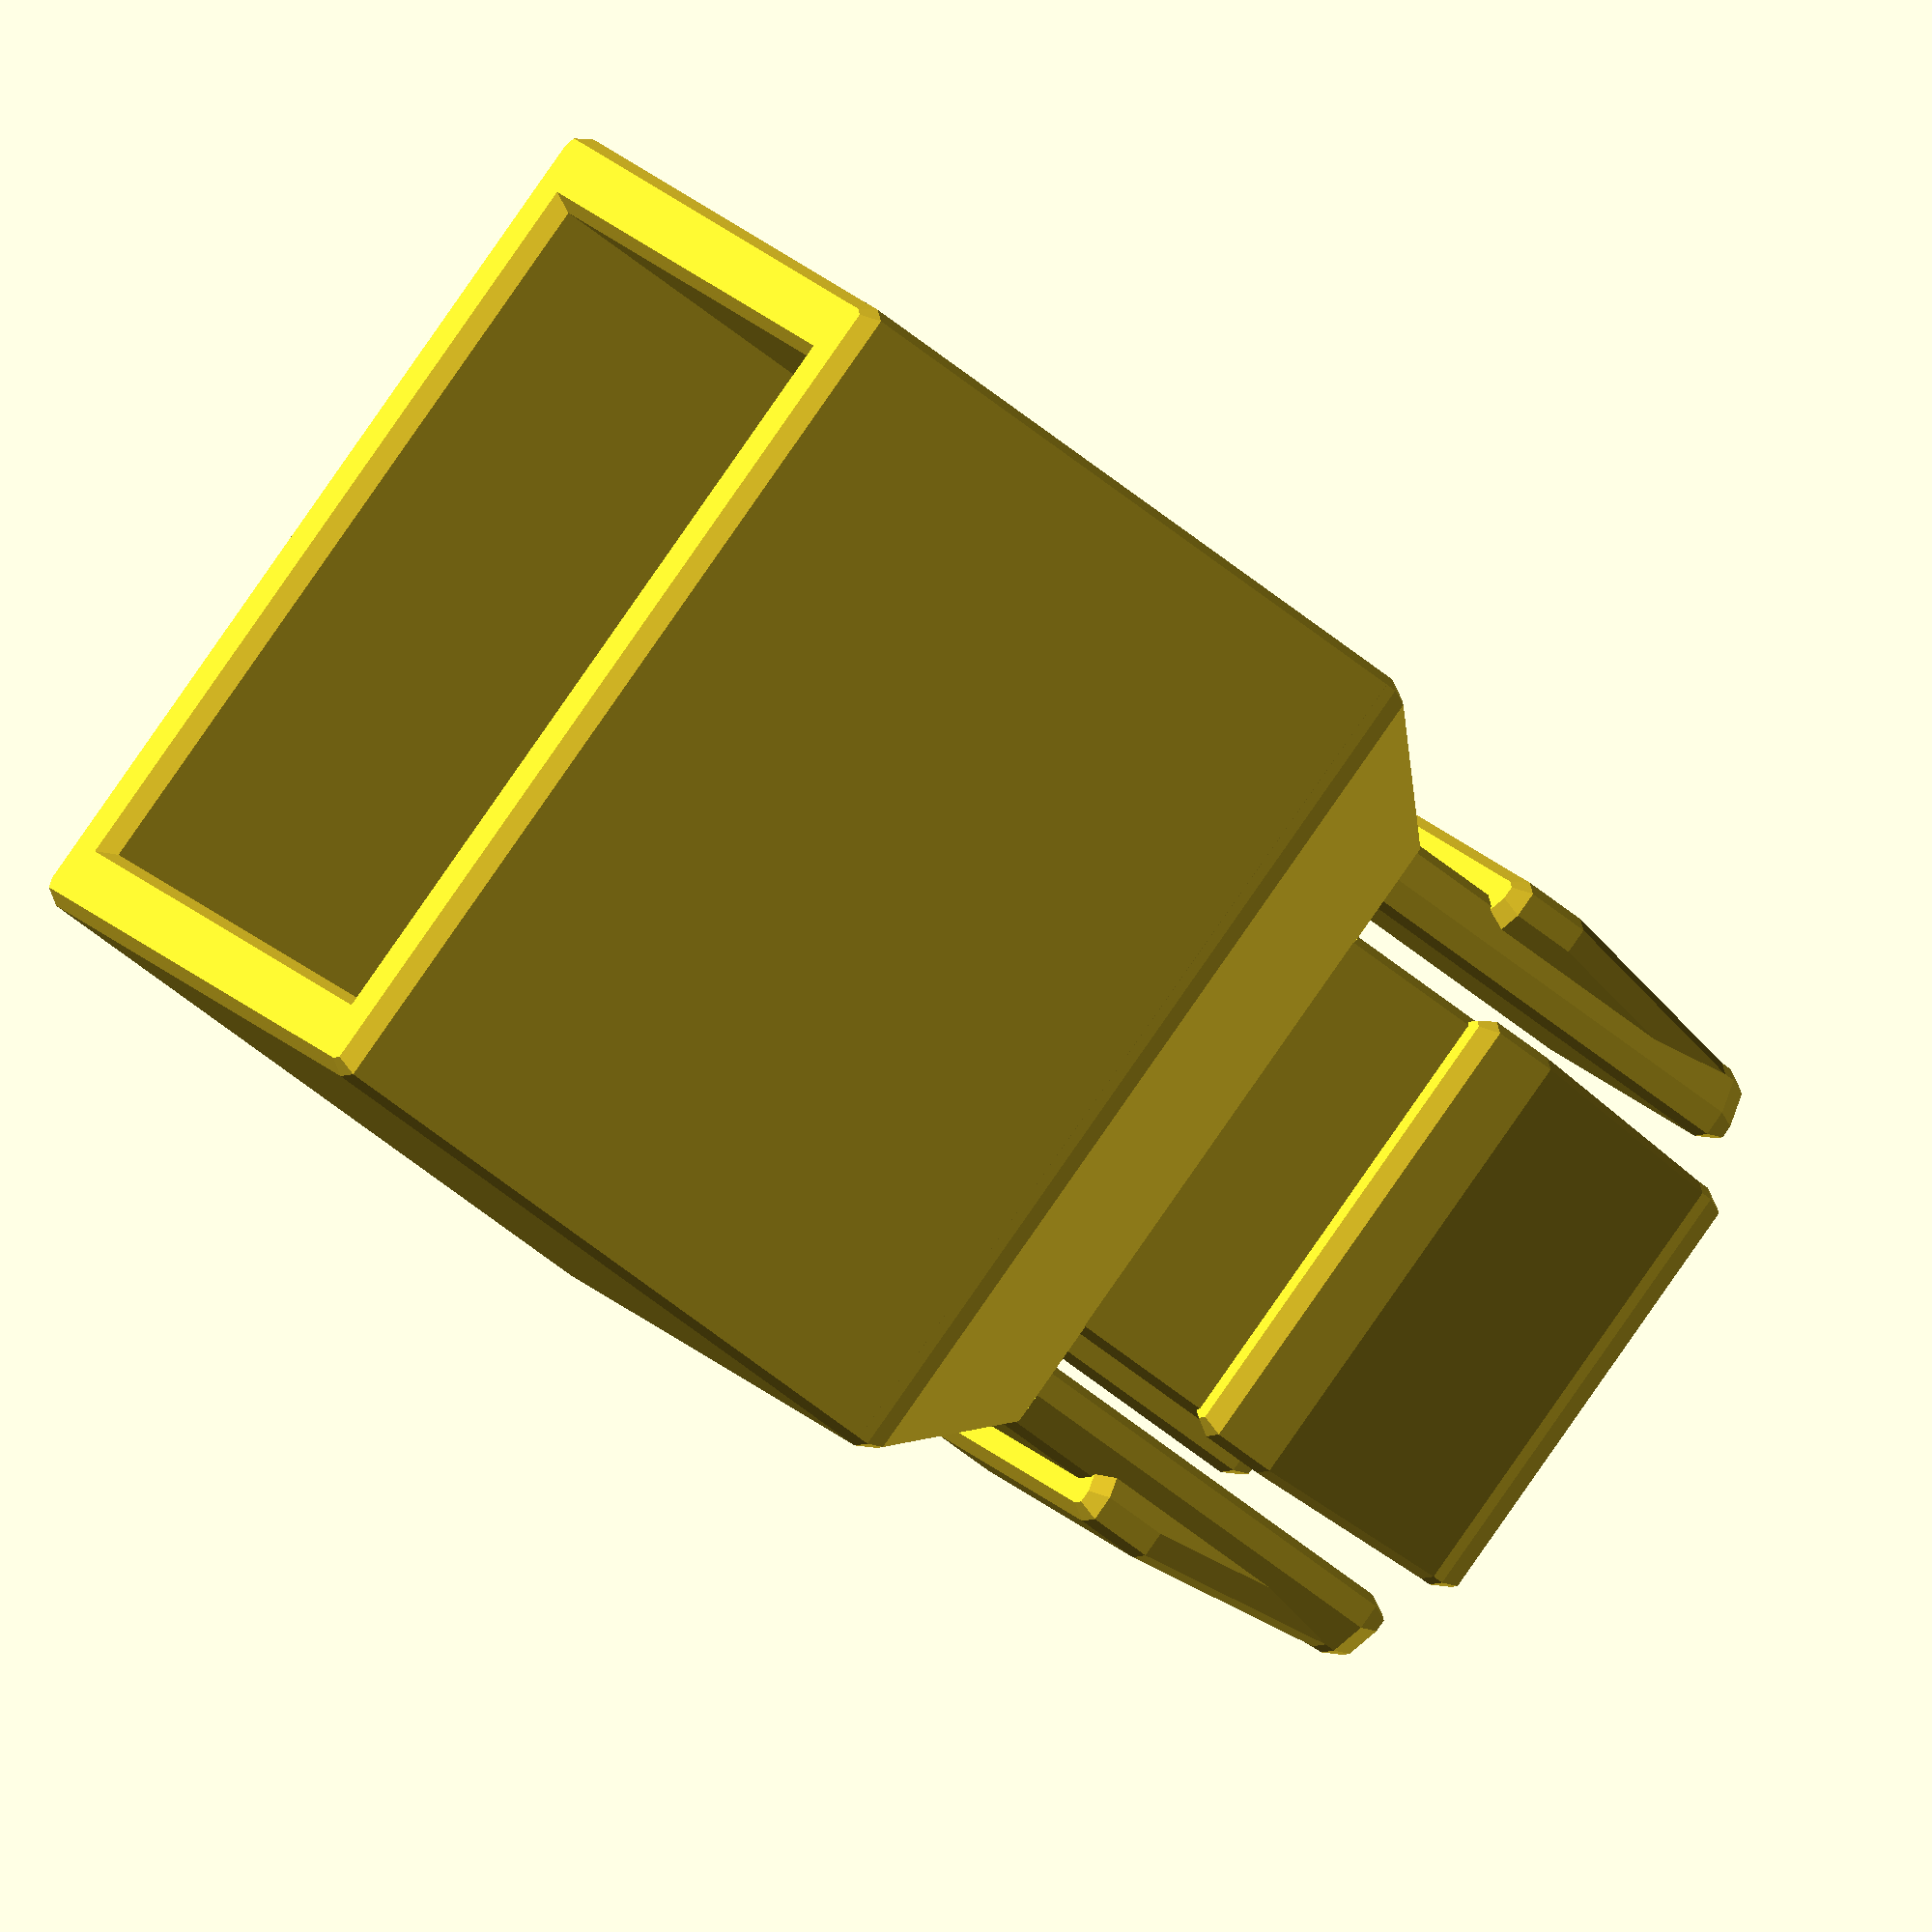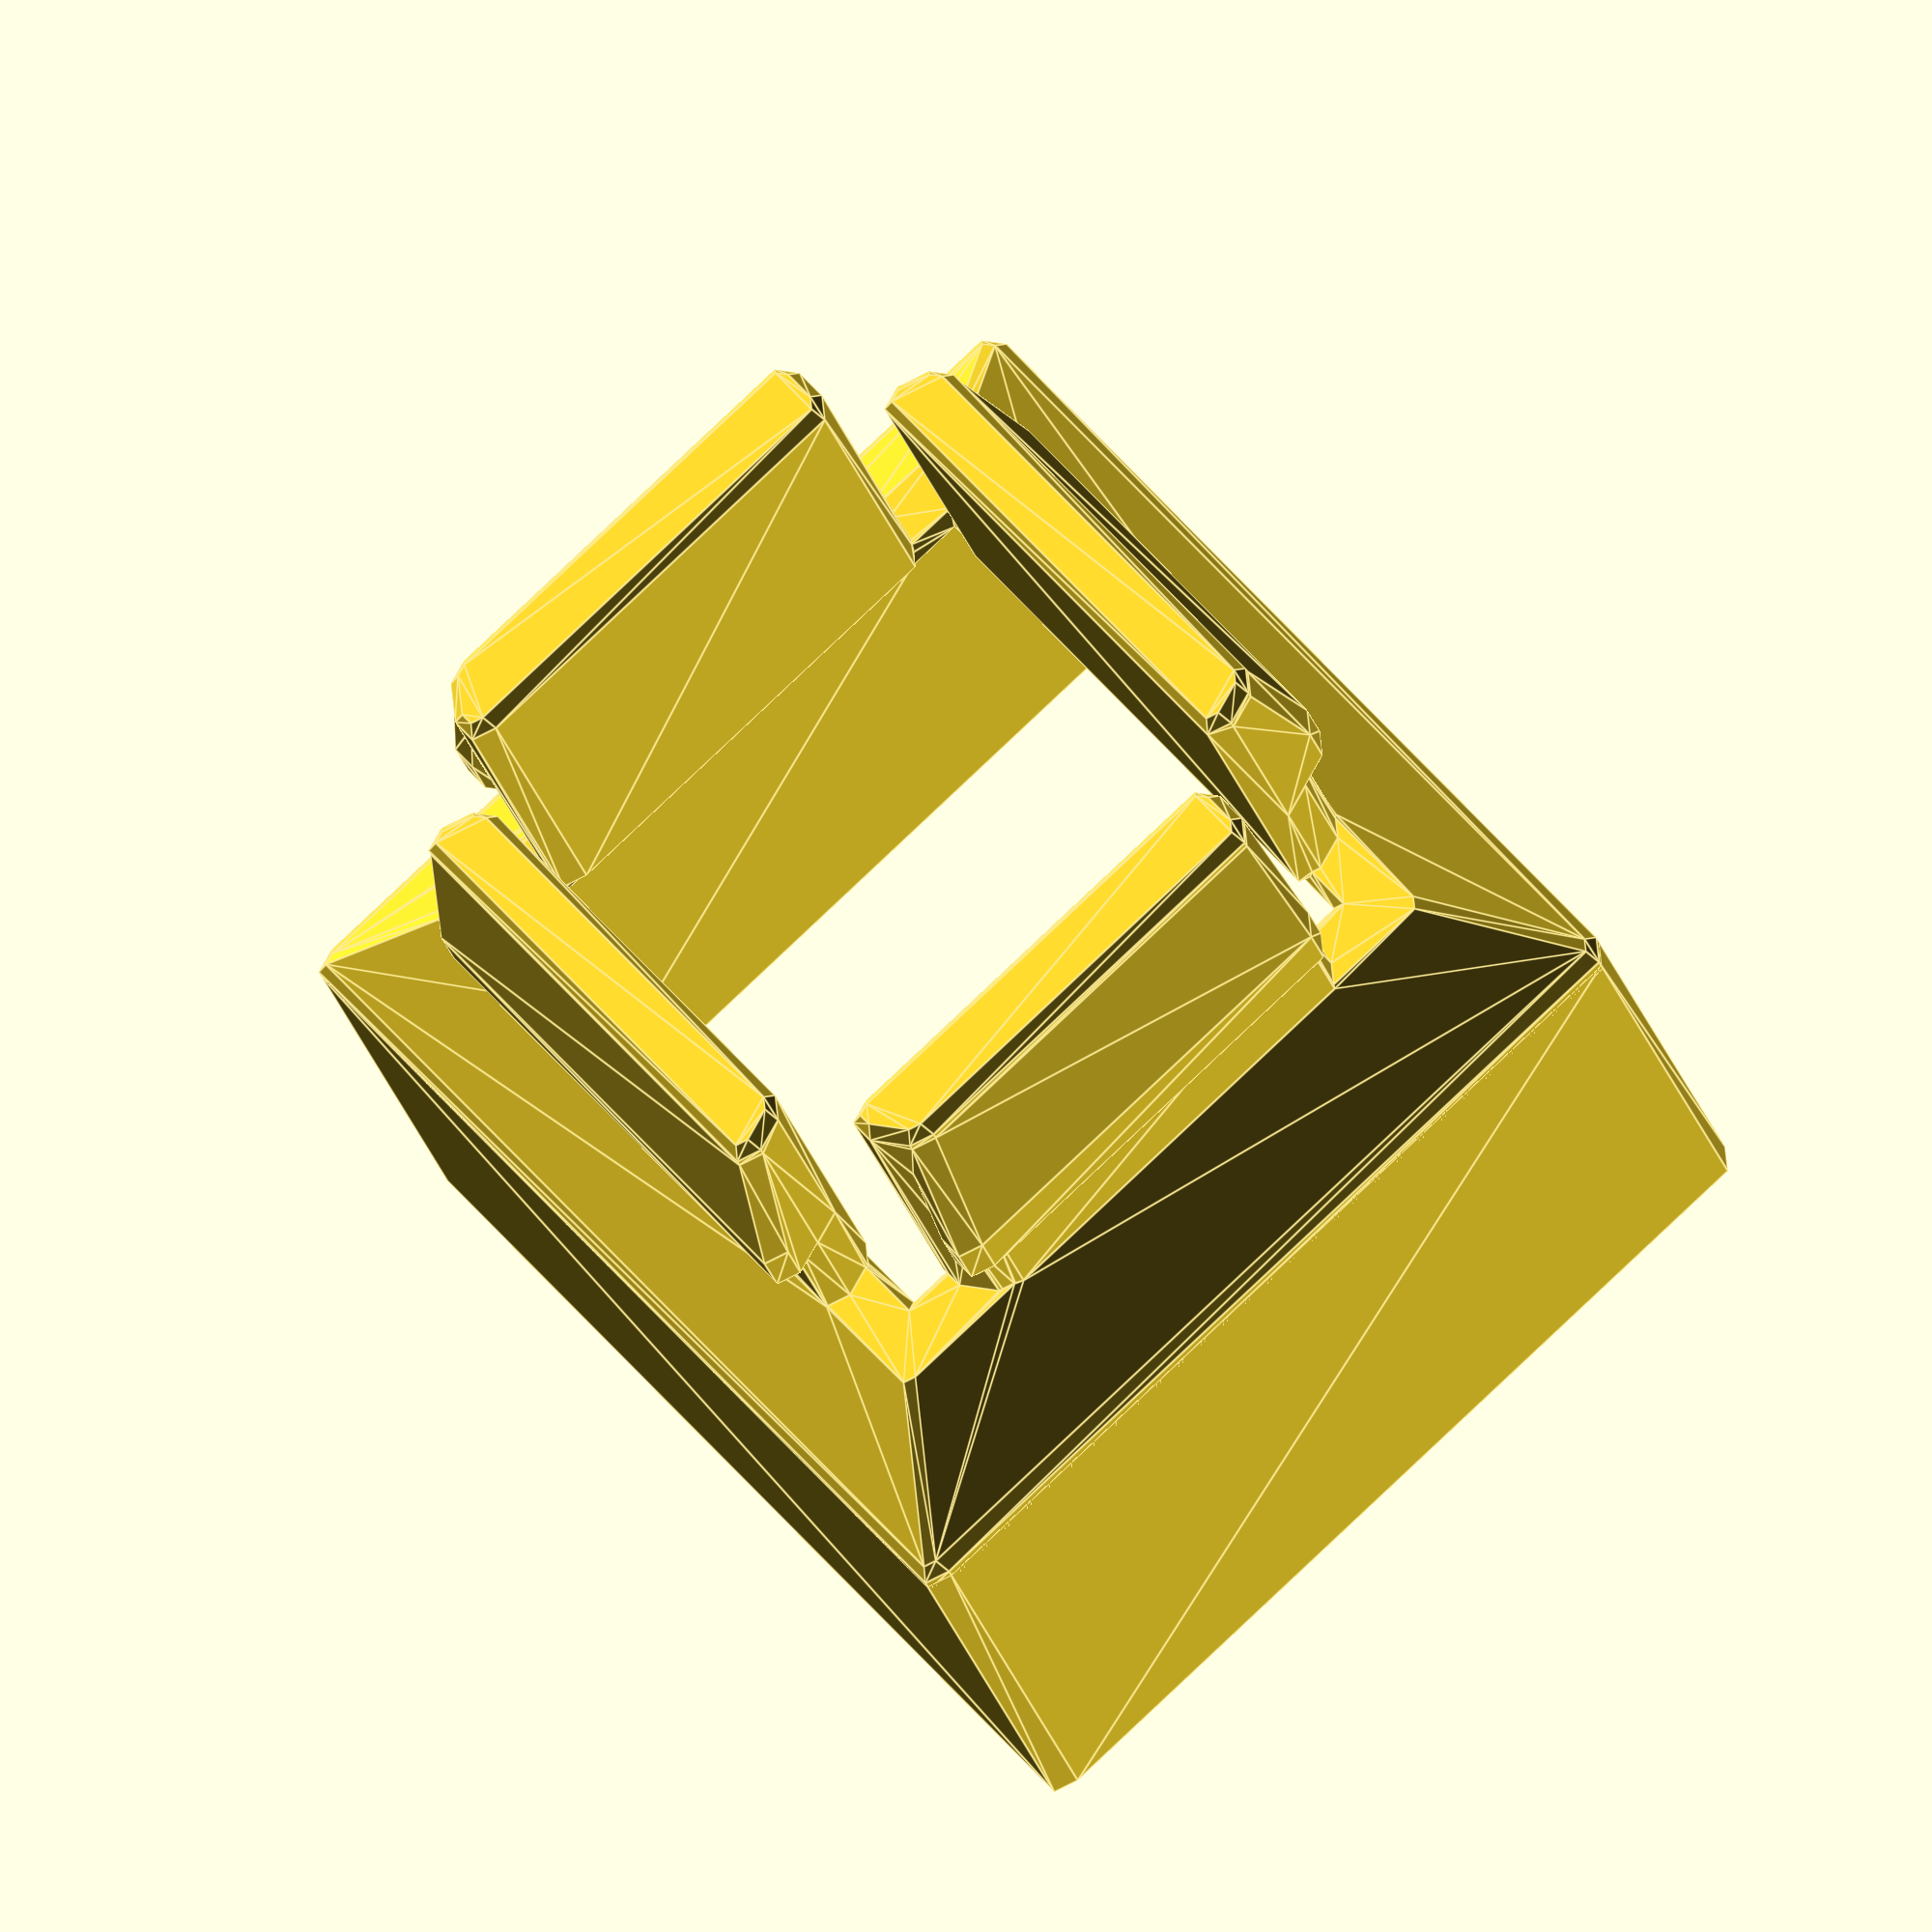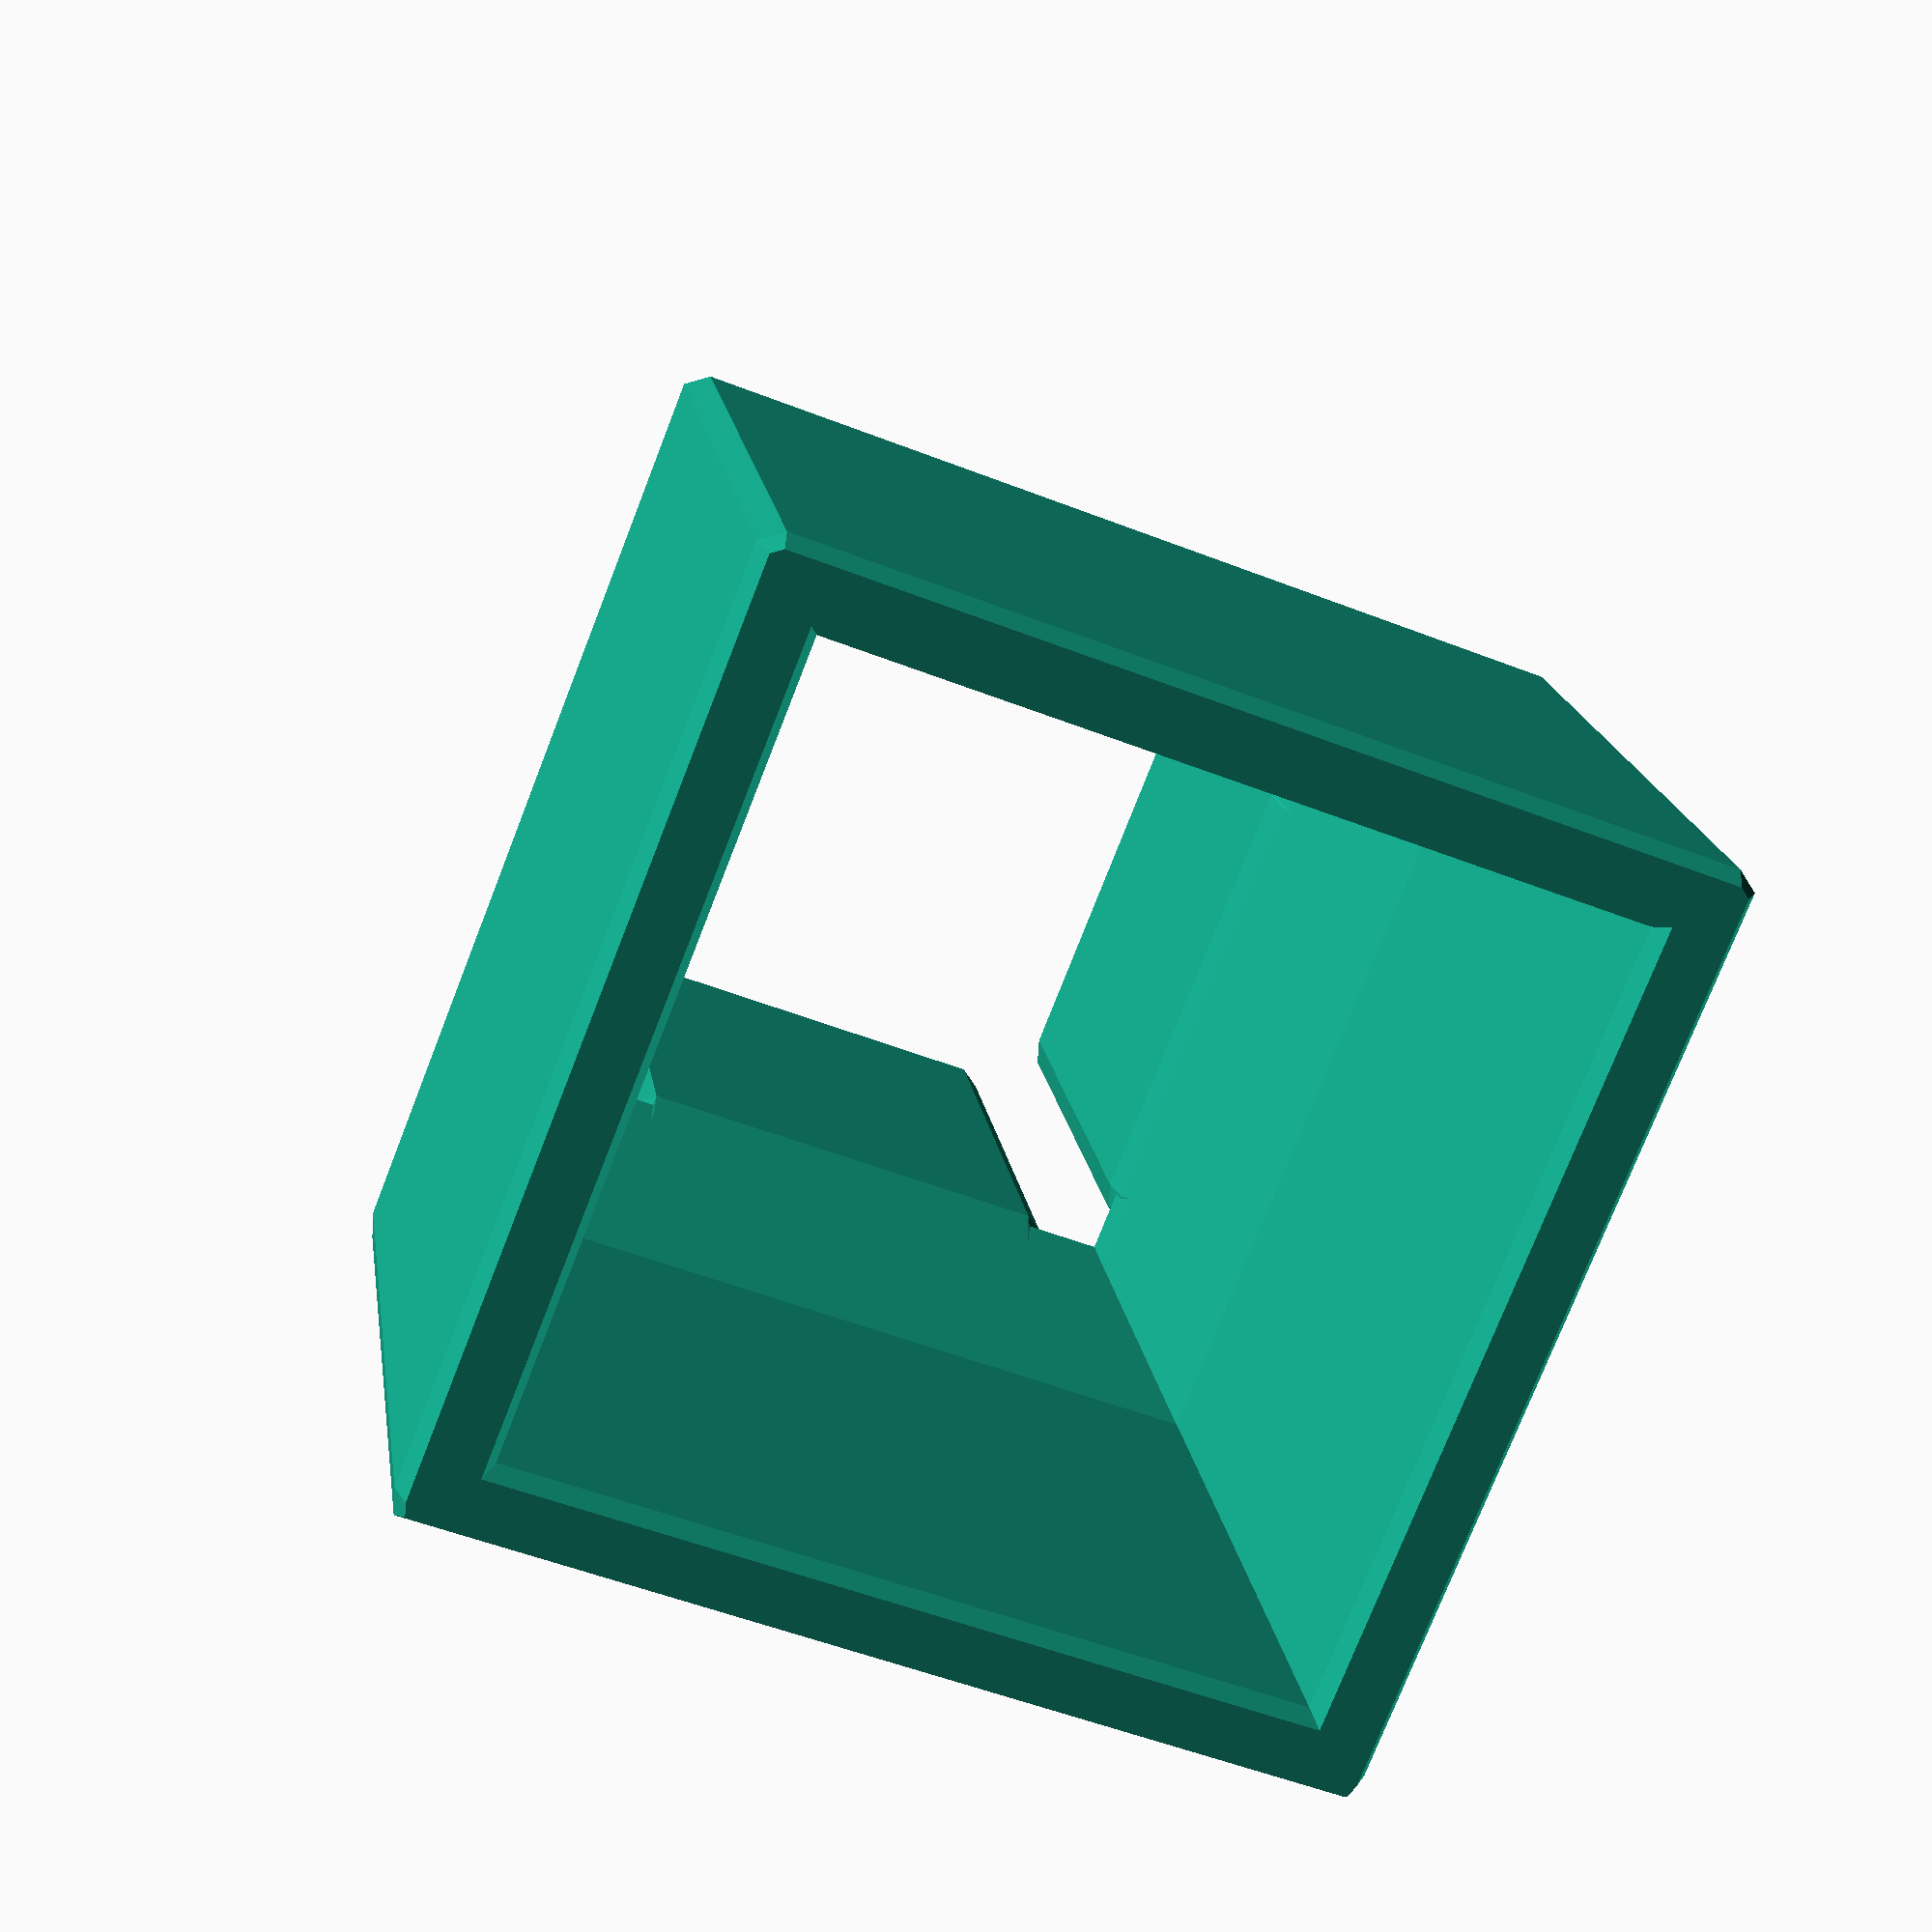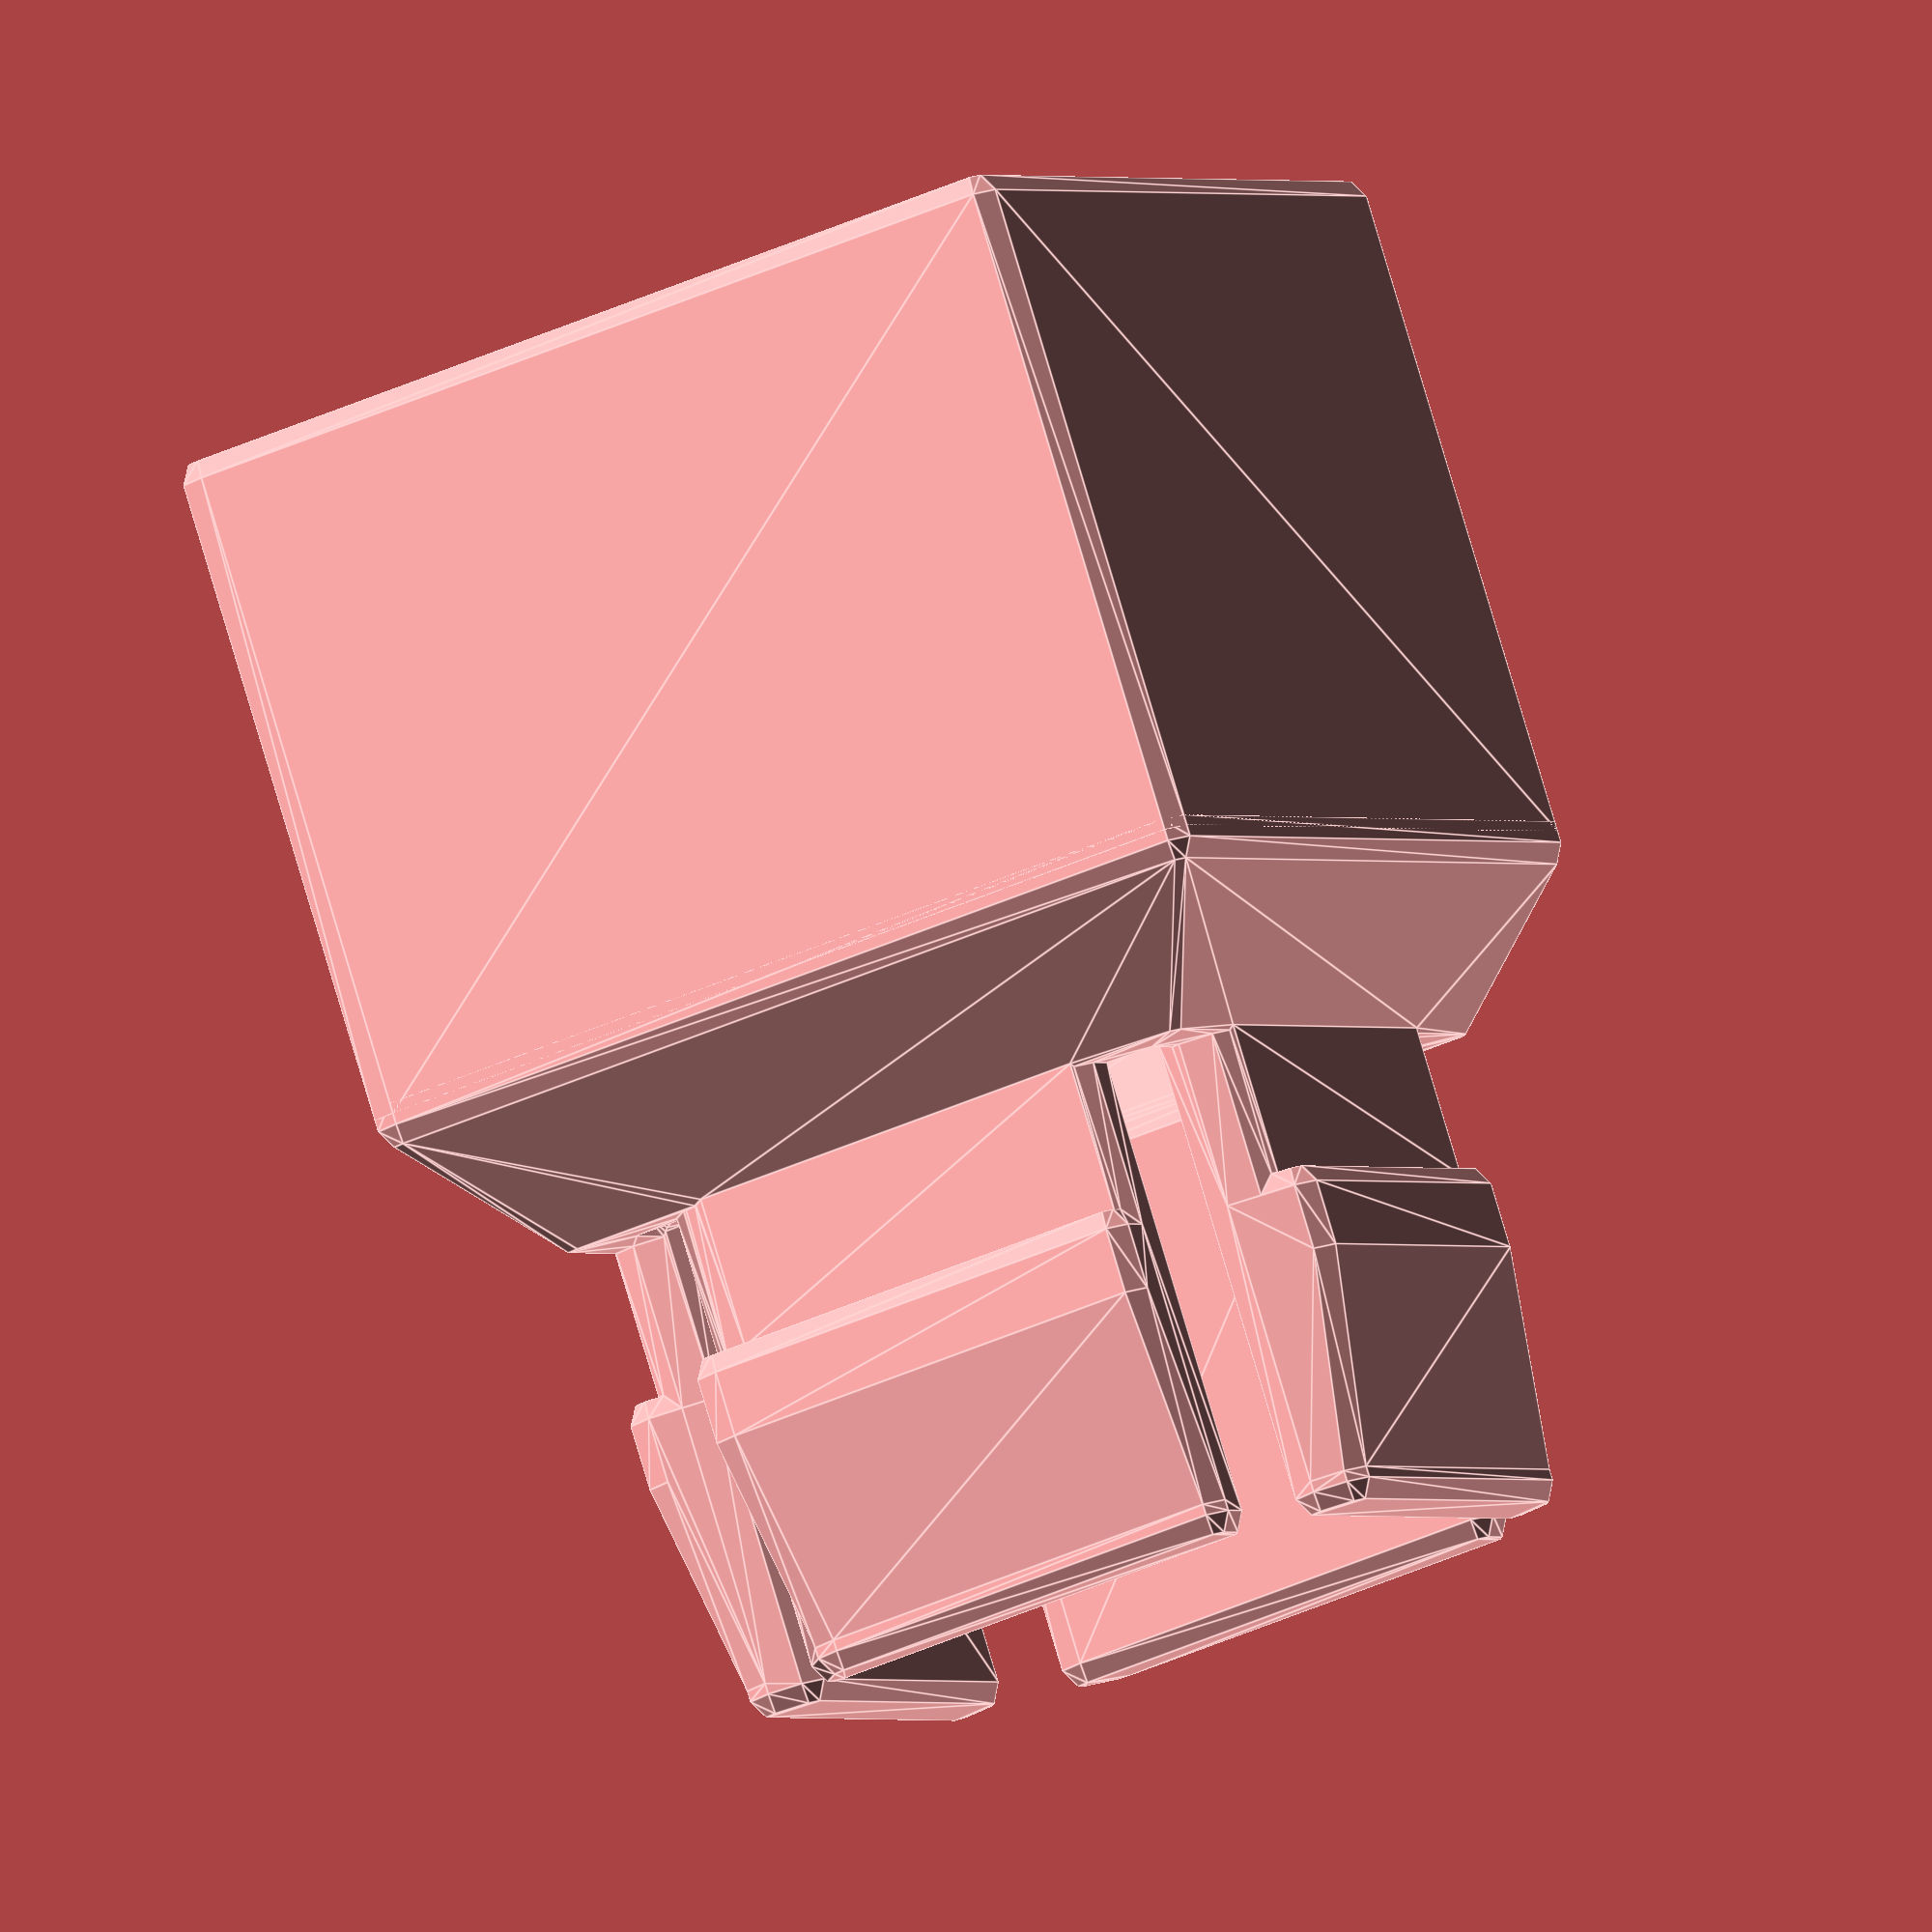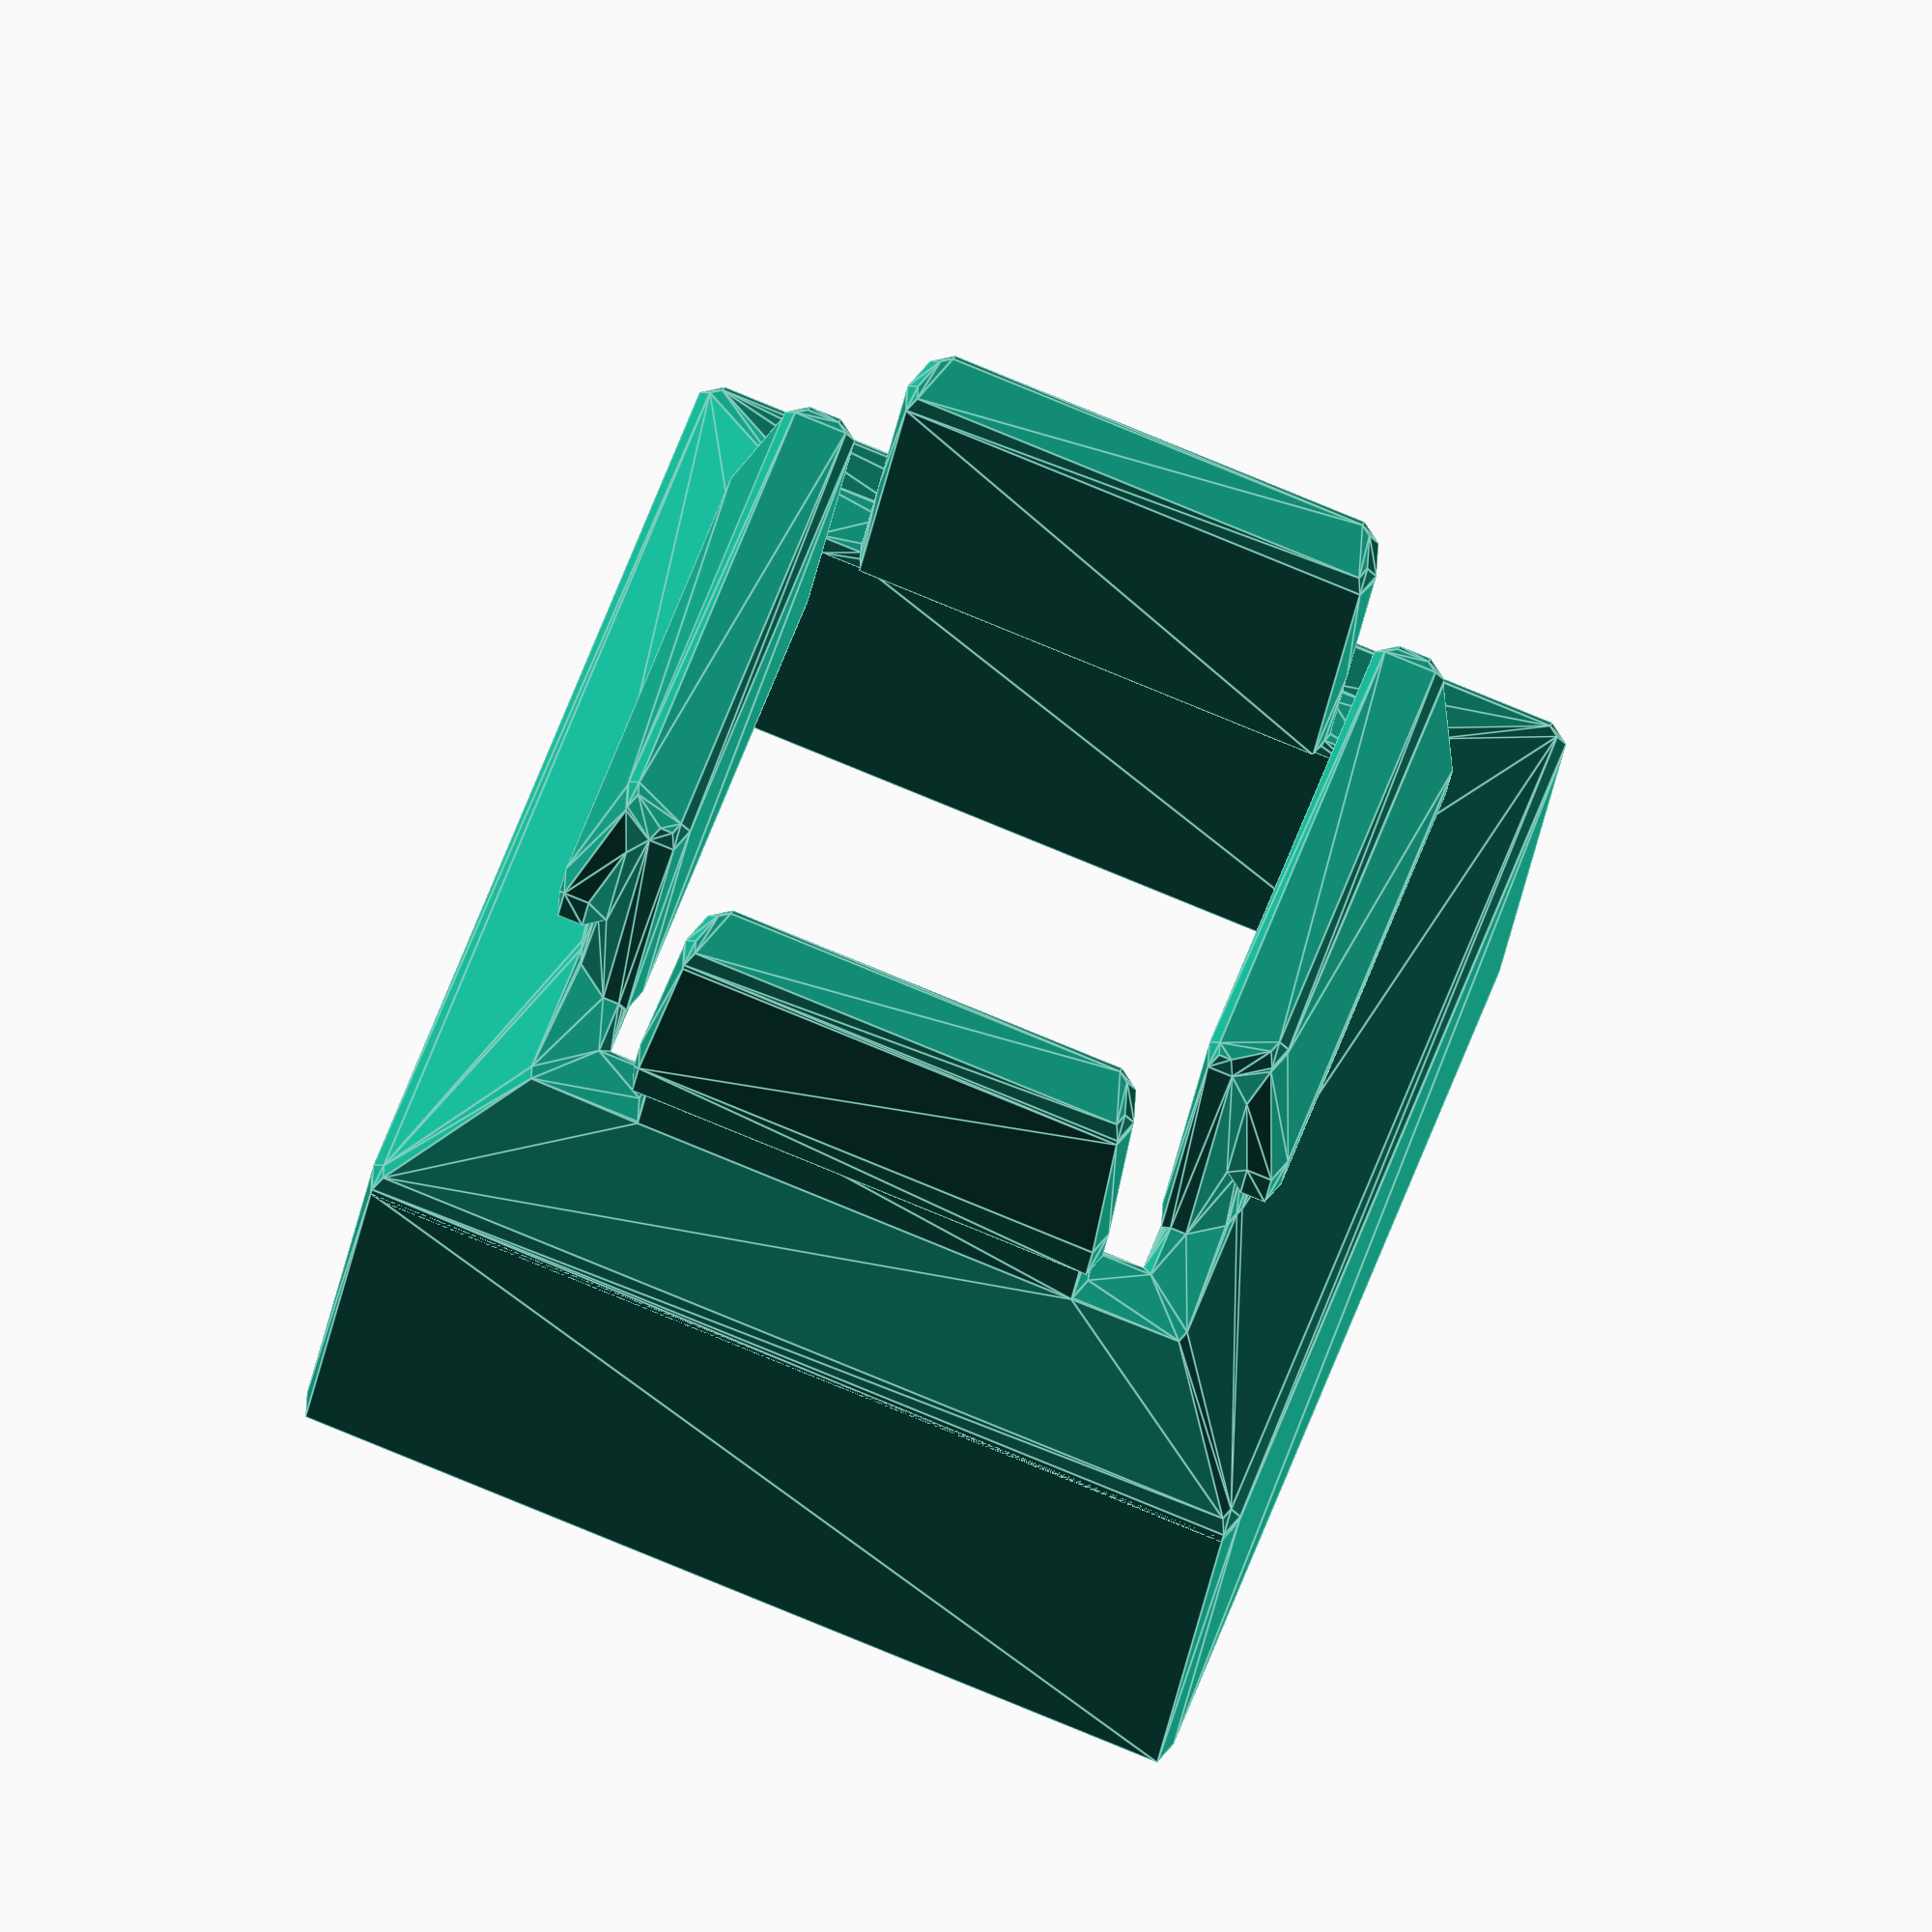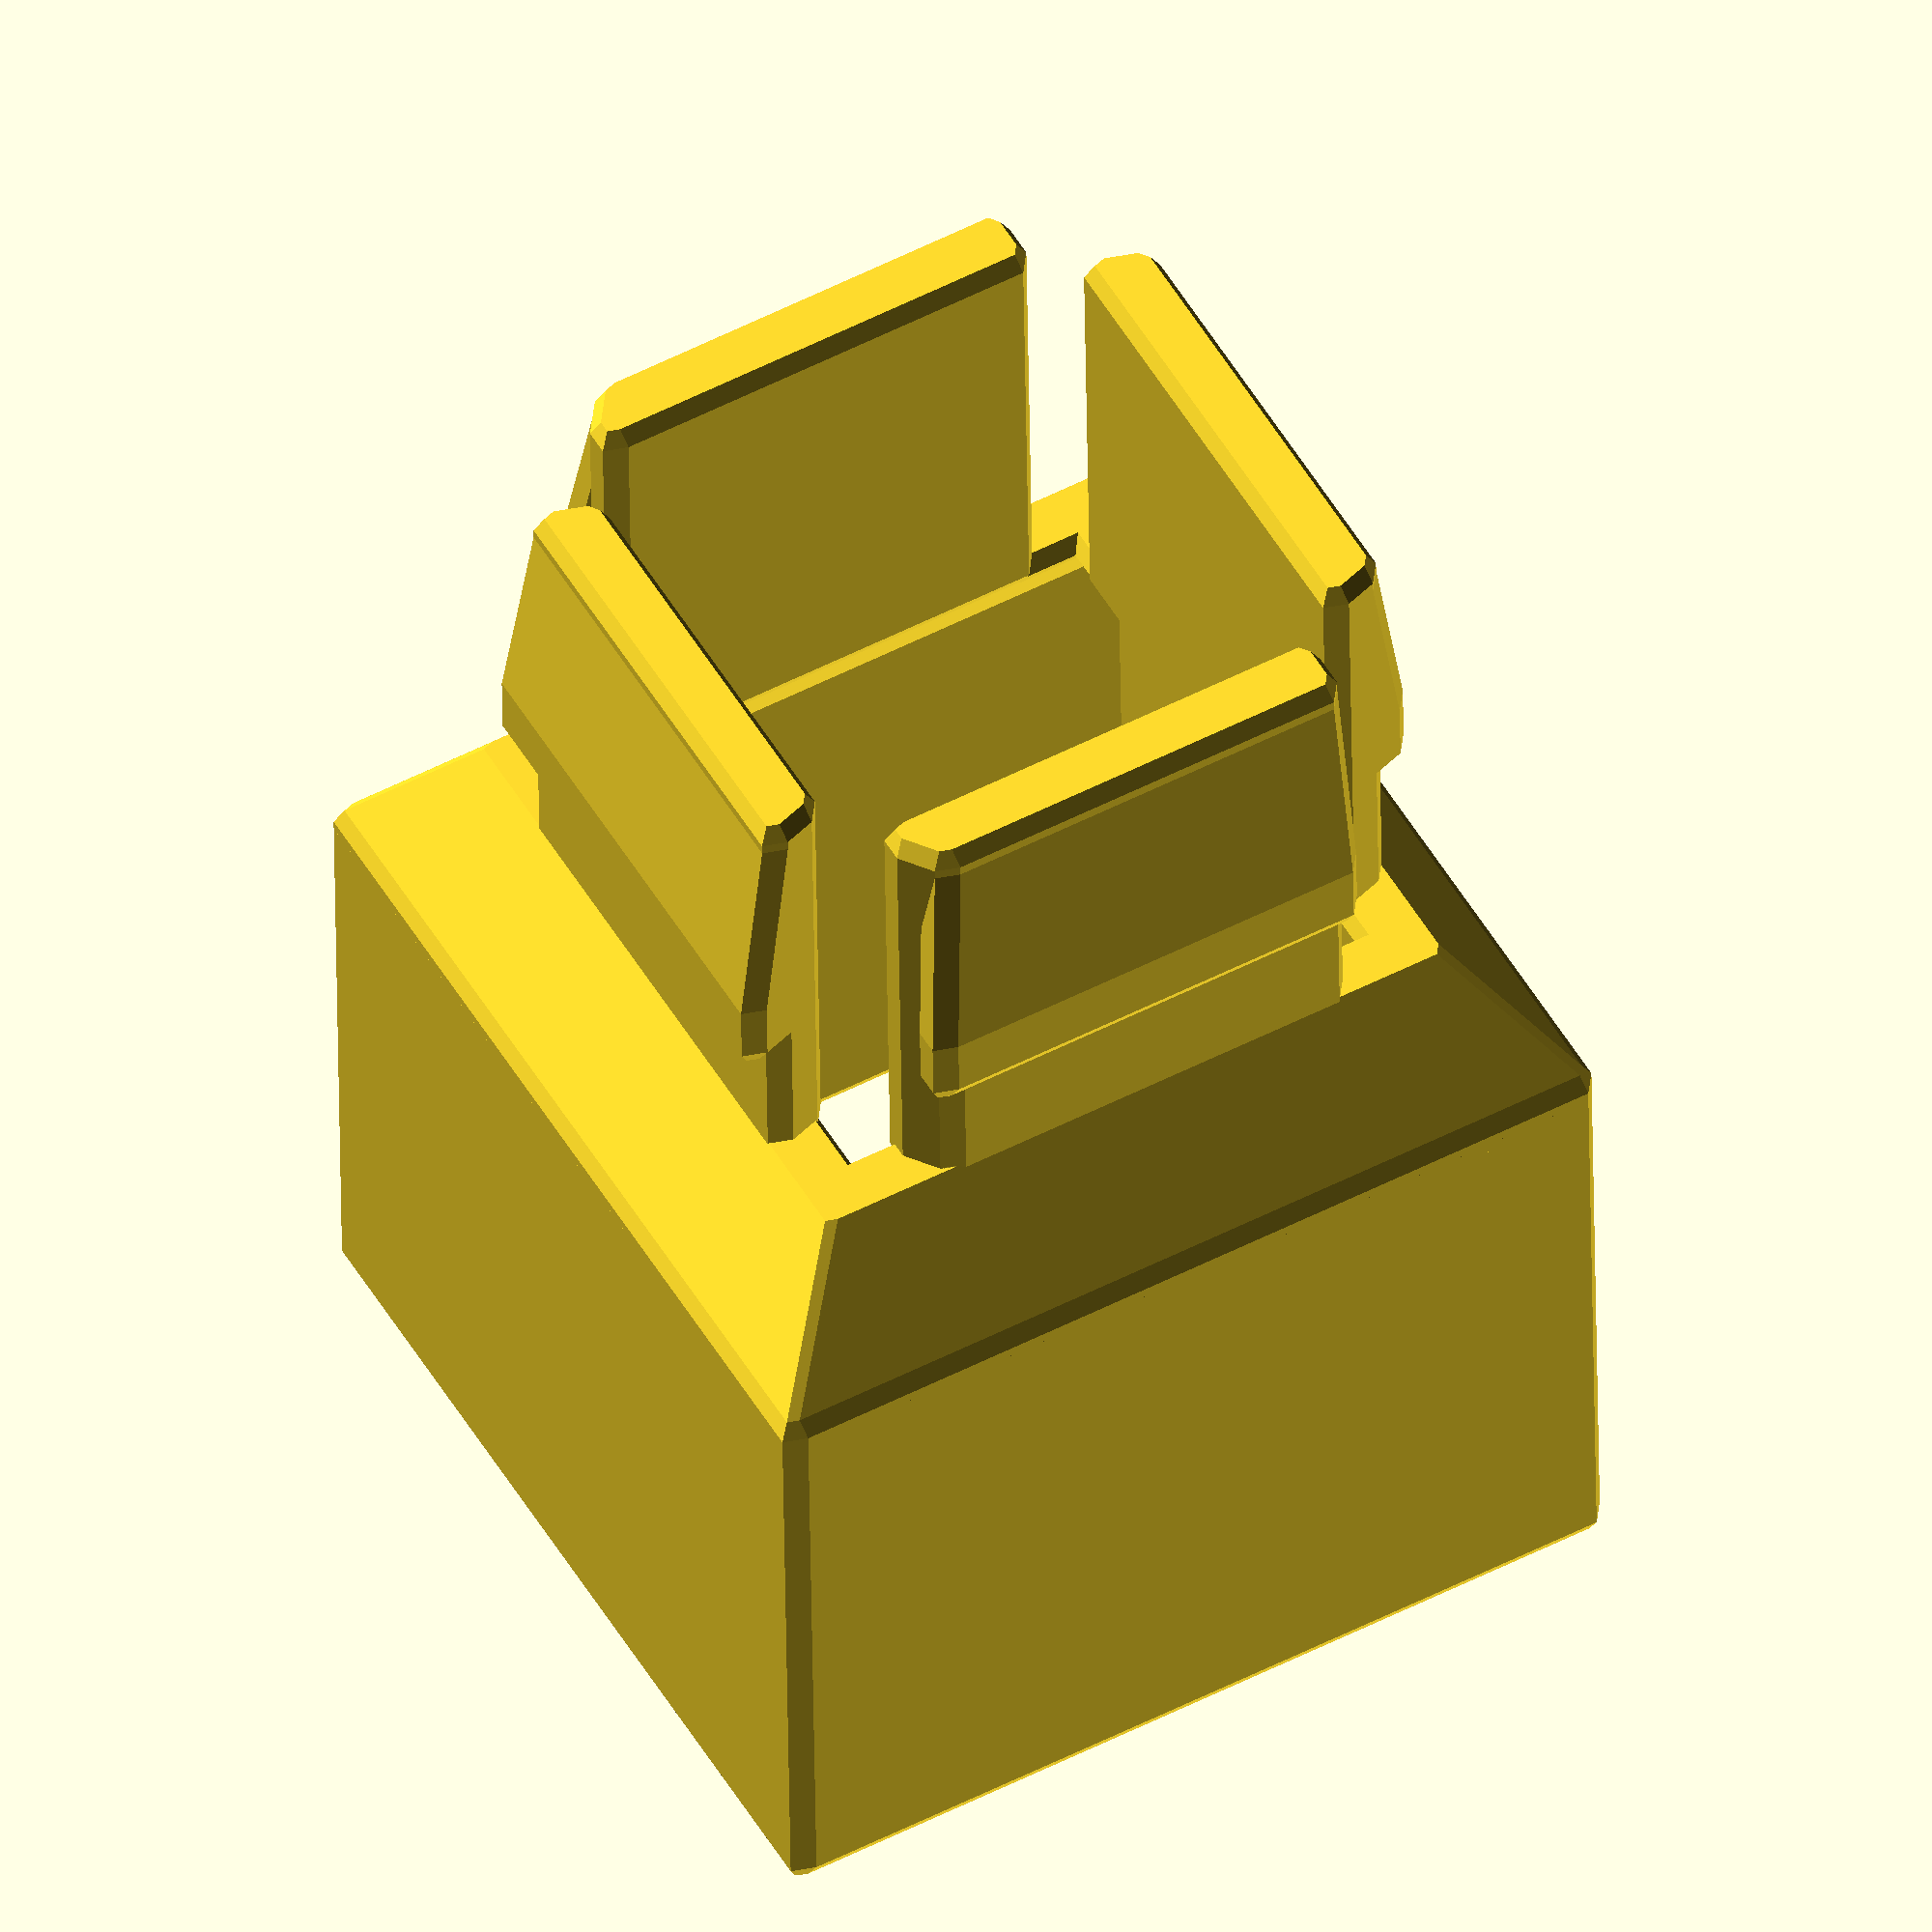
<openscad>
$fn=5;

module beam(w,h,d,j) {
    translate([0,0,30-1])
    clip(30,30,30,3,7,false );
    minkowski() {
        sphere(r=1);
        difference() {
            cube([w,h,d], center=true);

            cube([w-j,h-j,d], center=true);
        }
    }
}

module socket_beam(w,h,d,j) {

    difference() {
        minkowski() {
            sphere(r=1);
            difference() {
                
                cube([w,h,d], center=true);
                cube([w-j,h-j,d], center=true);
            }
        }
        translate([0,0,-2])
        scale([1.06,1.06,1.06])
        clip(w-10,h-10,30,j,7, true);
    }

        //    translate([0,0,-1])
            //cube([w-j,h-j,d-1], center=true);
        //}
    
    
    
}

// j - jut
//k - drop
module clip(w,h,d, j,k,filled=true) {
    minkowski() {
        sphere(r=1);
        difference() {
            union() {
                translate([0,0,j])
                hull() {
                    translate([0,0,d/2-k])
                    cube([w,h,k], center=true);
                
                    cube([w+j,h+j,j], center=true);
                }
                // base camfer outer
                hull() {
                    translate([0,0,-d+16])
                    cube([40,40,1],center=true);

                    translate([0,0,(d/2-k-d/2)])
                    cube([30,30,1],center=true);
                }
                 
                cube([w,h,d], center=true);

                
  
                
            }
            cube([w-j,h-j,d],center=true);
           hull() {
                translate([0,0,-d/2])
                cube([40-j,40-j,1],center=true);

                translate([0,0,(d/2-k-d/2)])
                cube([30-j,30-j,1],center=true);
            }

 
            // 4x cylinder cutouts
            translate([w/2,h/2,d/2-k])
            cylinder(r=j*2,h=d,center=true);

            translate([-w/2,h/2,d/2-k])
            cylinder(r=j*2,h=d,center=true);
            
            translate([-w/2,-h/2,d/2-k])
            cylinder(r=j*2,h=d,center=true);
            
            translate([w/2,-h/2,d/2-k])
            cylinder(r=j*2,h=d,center=true);
     
     
            }
    }
   
    
    if (filled) {
        cube([w,h,d],center=true);
    }
    
}



//clip(30,30,30,3,7,false );

//translate([0,0,-30])
//beam(40,40,30,3);

//translate([0,0,80])
//socket_beam(40,40,30,4);


beam(40,40,30,3);
</openscad>
<views>
elev=235.7 azim=119.0 roll=311.0 proj=o view=wireframe
elev=18.2 azim=317.8 roll=10.9 proj=o view=edges
elev=342.2 azim=248.5 roll=171.8 proj=p view=solid
elev=98.3 azim=154.3 roll=196.6 proj=o view=edges
elev=199.6 azim=111.5 roll=185.6 proj=o view=edges
elev=39.0 azim=330.8 roll=0.7 proj=o view=solid
</views>
